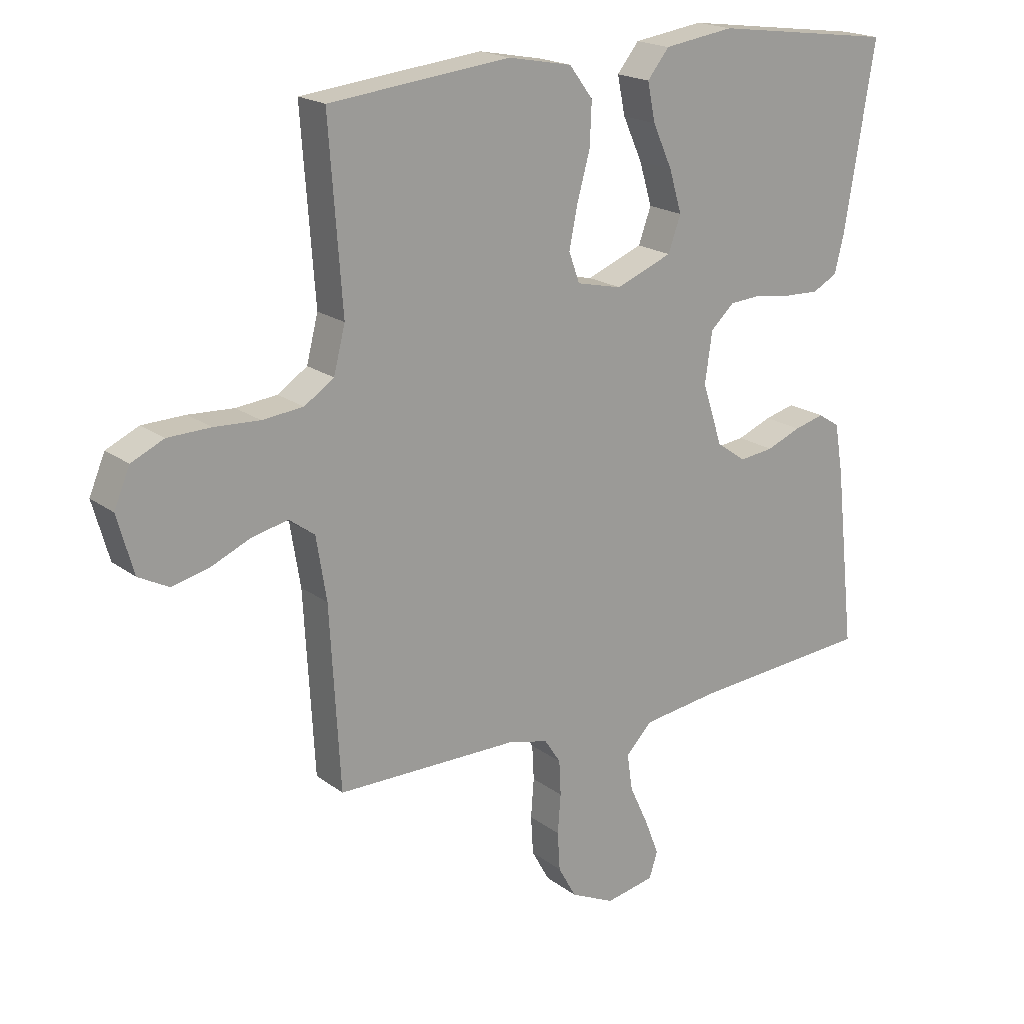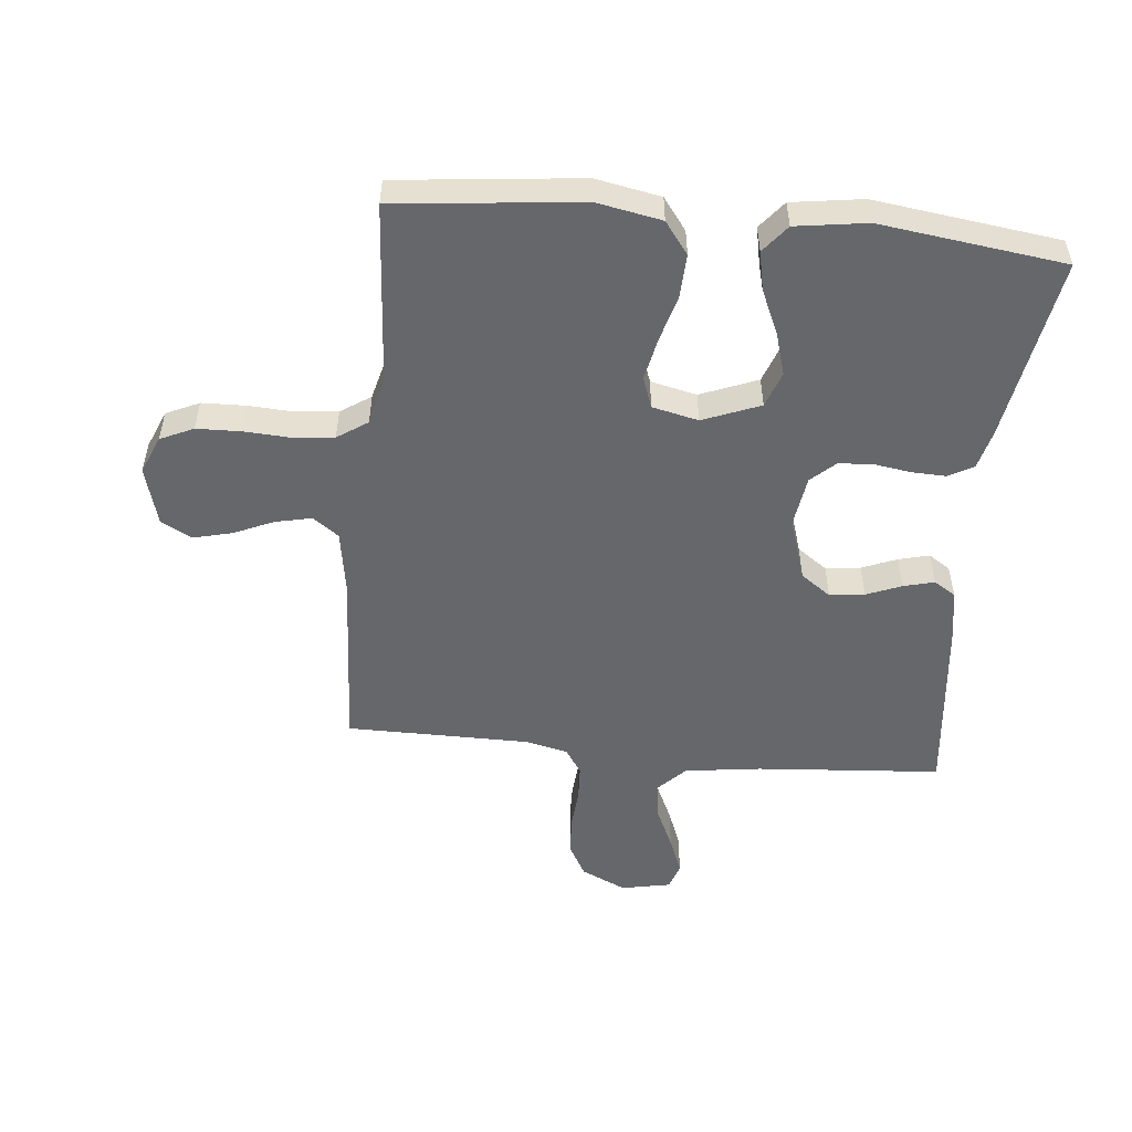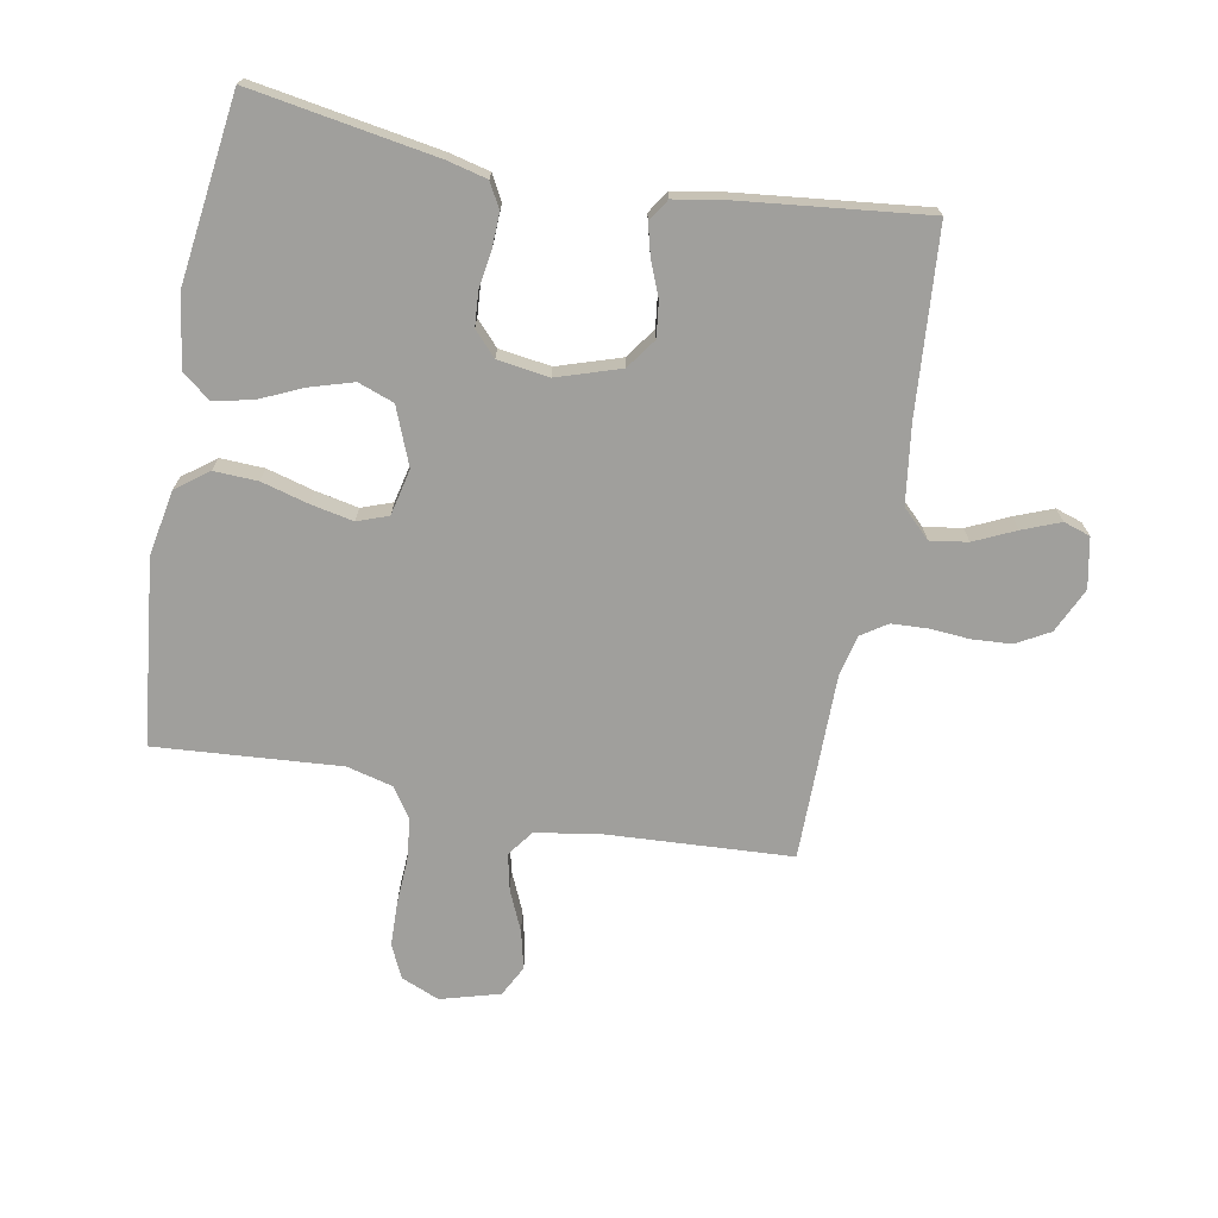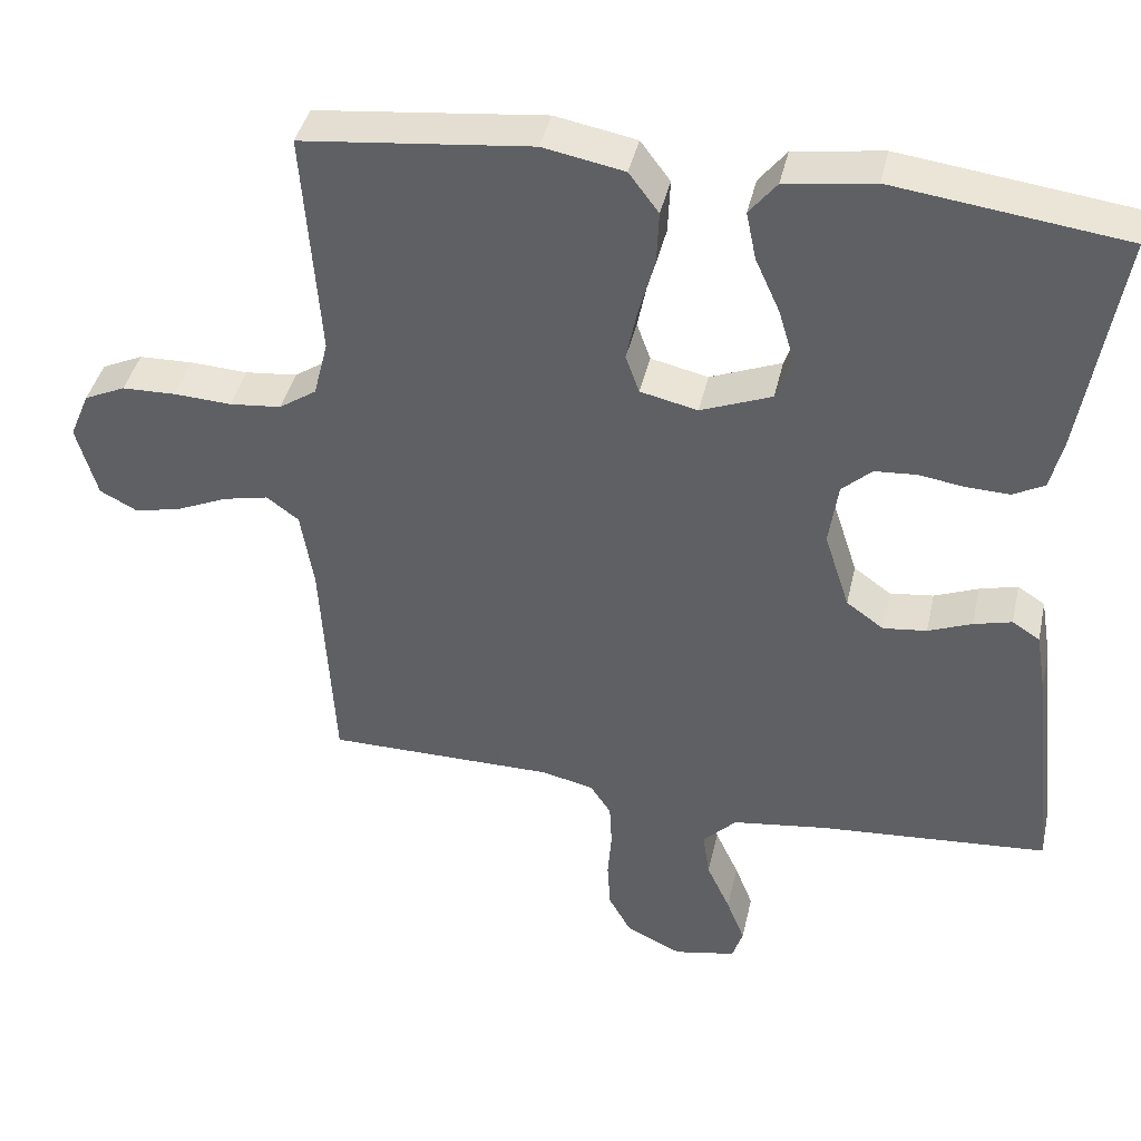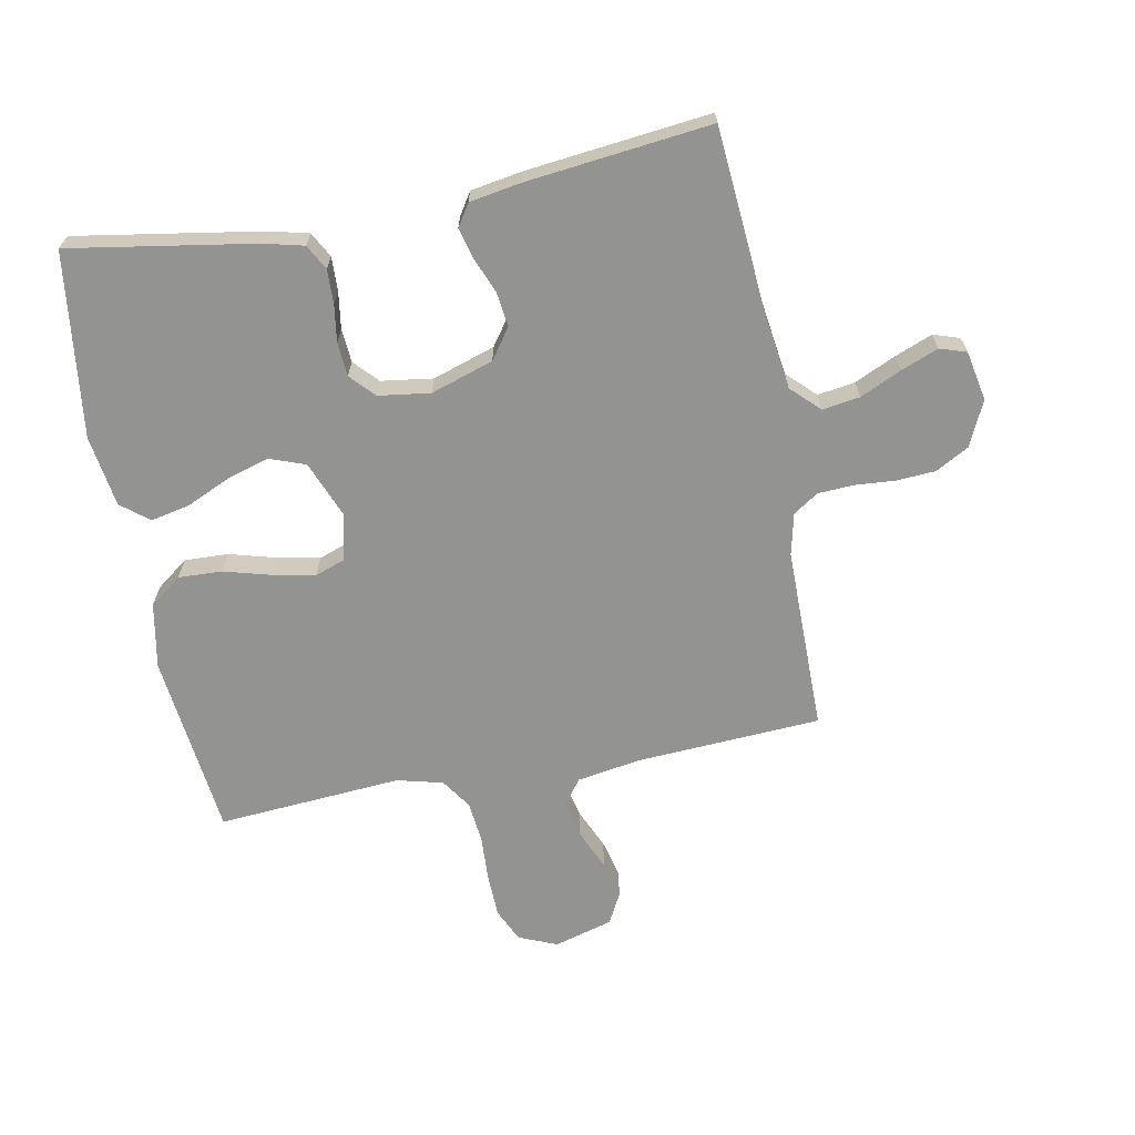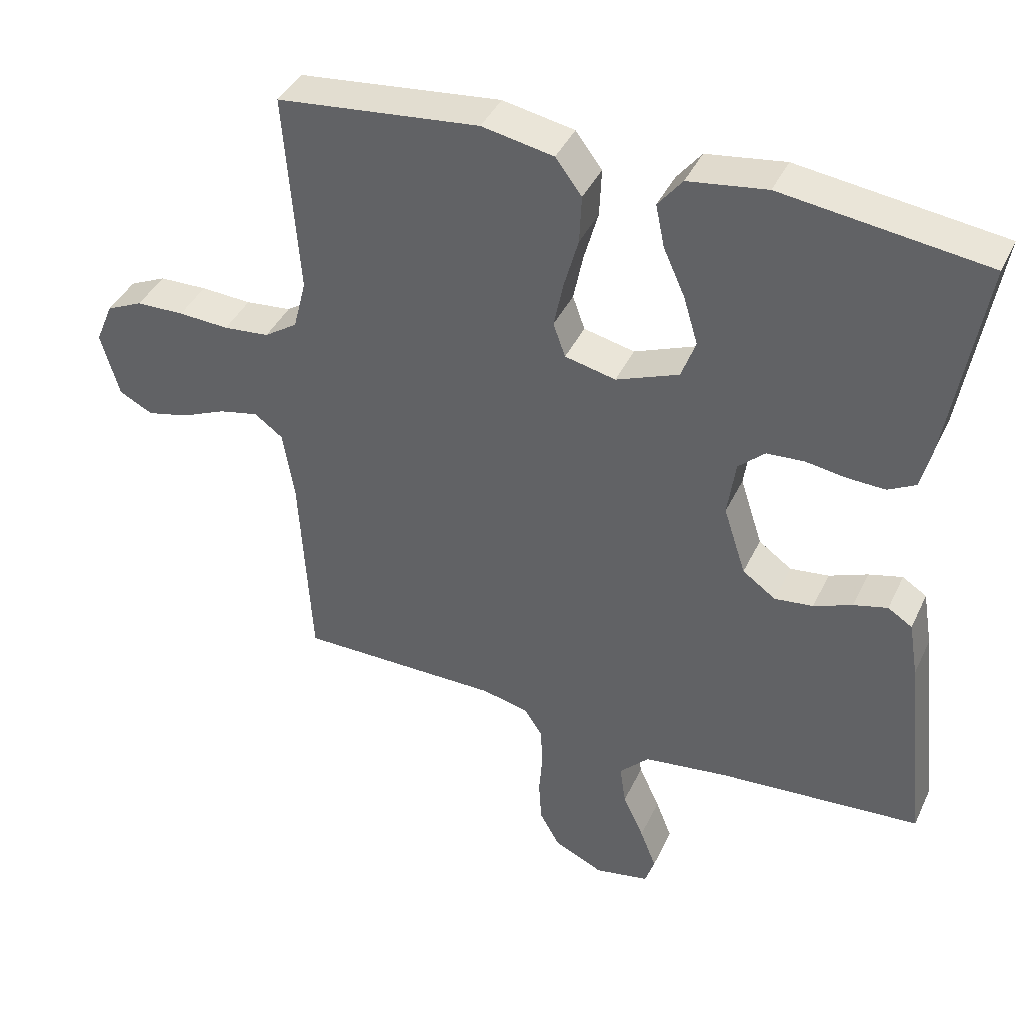
<metadata>
{"format":"obj","ext":"obj","renderer":"f3d","projection":"perspective","resolution":1024,"background":"white","views":[{"elev":19.2,"azim":-36.2,"up":"+Z"},{"elev":-52.1,"azim":-5.7,"up":"+Y"},{"elev":-71.2,"azim":79.5,"up":"+Y"},{"elev":41.1,"azim":12.5,"up":"+Z"},{"elev":-66.6,"azim":100.9,"up":"+Y"},{"elev":40.6,"azim":23.6,"up":"+Z"}]}
</metadata>
<code>
v 0.5 0.07 -0.5
v 0.2 0.07 -0.523
v 0.075 0.07 -0.54
v 0.031 0.07 -0.585
v 0.04 0.07 -0.646
v 0.071 0.07 -0.713
v 0.095 0.07 -0.774
v 0.081 0.07 -0.817
v 0 0.07 -0.833
v -0.073 0.07 -0.799
v -0.103 0.07 -0.745
v -0.107 0.07 -0.681
v -0.102 0.07 -0.616
v -0.105 0.07 -0.558
v -0.132 0.07 -0.517
v -0.2 0.07 -0.501
v -0.5 0.07 -0.5
v -0.517 0.07 -0.2
v -0.534 0.07 -0.096
v -0.576 0.07 -0.065
v -0.635 0.07 -0.078
v -0.701 0.07 -0.107
v -0.763 0.07 -0.122
v -0.813 0.07 -0.096
v -0.84 0.07 0
v -0.814 0.07 0.062
v -0.76 0.07 0.087
v -0.689 0.07 0.089
v -0.614 0.07 0.085
v -0.546 0.07 0.092
v -0.497 0.07 0.125
v -0.478 0.07 0.2
v -0.5 0.07 0.5
v -0.2 0.07 0.533
v -0.094 0.07 0.513
v -0.055 0.07 0.461
v -0.058 0.07 0.39
v -0.079 0.07 0.314
v -0.093 0.07 0.245
v -0.075 0.07 0.195
v 0 0.07 0.178
v 0.093 0.07 0.215
v 0.114 0.07 0.273
v 0.093 0.07 0.343
v 0.061 0.07 0.414
v 0.048 0.07 0.477
v 0.084 0.07 0.522
v 0.2 0.07 0.539
v 0.5 0.07 0.5
v 0.45 0.07 0.2
v 0.434 0.07 0.135
v 0.393 0.07 0.113
v 0.337 0.07 0.115
v 0.277 0.07 0.124
v 0.222 0.07 0.12
v 0.183 0.07 0.084
v 0.171 0.07 0
v 0.204 0.07 -0.102
v 0.253 0.07 -0.137
v 0.31 0.07 -0.13
v 0.367 0.07 -0.107
v 0.417 0.07 -0.094
v 0.453 0.07 -0.117
v 0.467 0.07 -0.2
v 0.5 0 -0.5
v 0.2 0 -0.523
v 0.075 0 -0.54
v 0.031 0 -0.585
v 0.04 0 -0.646
v 0.071 0 -0.713
v 0.095 0 -0.774
v 0.081 0 -0.817
v 0 0 -0.833
v -0.073 0 -0.799
v -0.103 0 -0.745
v -0.107 0 -0.681
v -0.102 0 -0.616
v -0.105 0 -0.558
v -0.132 0 -0.517
v -0.2 0 -0.501
v -0.5 0 -0.5
v -0.517 0 -0.2
v -0.534 0 -0.096
v -0.576 0 -0.065
v -0.635 0 -0.078
v -0.701 0 -0.107
v -0.763 0 -0.122
v -0.813 0 -0.096
v -0.84 0 0
v -0.814 0 0.062
v -0.76 0 0.087
v -0.689 0 0.089
v -0.614 0 0.085
v -0.546 0 0.092
v -0.497 0 0.125
v -0.478 0 0.2
v -0.5 0 0.5
v -0.2 0 0.533
v -0.094 0 0.513
v -0.055 0 0.461
v -0.058 0 0.39
v -0.079 0 0.314
v -0.093 0 0.245
v -0.075 0 0.195
v 0 0 0.178
v 0.093 0 0.215
v 0.114 0 0.273
v 0.093 0 0.343
v 0.061 0 0.414
v 0.048 0 0.477
v 0.084 0 0.522
v 0.2 0 0.539
v 0.5 0 0.5
v 0.45 0 0.2
v 0.434 0 0.135
v 0.393 0 0.113
v 0.337 0 0.115
v 0.277 0 0.124
v 0.222 0 0.12
v 0.183 0 0.084
v 0.171 0 0
v 0.204 0 -0.102
v 0.253 0 -0.137
v 0.31 0 -0.13
v 0.367 0 -0.107
v 0.417 0 -0.094
v 0.453 0 -0.117
v 0.467 0 -0.2
f 64 1 2
f 63 64 2
f 62 63 2
f 61 62 2
f 60 61 2
f 59 60 2 3
f 58 59 3 4
f 57 58 4
f 56 57 4
f 52 53 54
f 51 52 54
f 50 51 54
f 49 50 54
f 48 49 54
f 47 48 54
f 46 47 54
f 45 46 54
f 44 45 54
f 43 44 54 55
f 42 43 55 56
f 36 37 38
f 35 36 38
f 34 35 38
f 33 34 38
f 32 33 38
f 31 32 38 39
f 30 31 39 40
f 27 28 29
f 26 27 29
f 25 26 29
f 24 25 29
f 23 24 29
f 22 23 29
f 21 22 29
f 20 21 29 30
f 30 40 41
f 20 30 41
f 19 20 41
f 16 17 18
f 41 42 56
f 19 41 56
f 18 19 56
f 16 18 56
f 15 16 56
f 11 12 13
f 10 11 13
f 9 10 13
f 8 9 13
f 7 8 13
f 6 7 13
f 5 6 13
f 14 15 56 4
f 4 5 13 14
f 66 65 128
f 66 128 127
f 66 127 126
f 66 126 125
f 66 125 124
f 67 66 124 123
f 68 67 123 122
f 68 122 121
f 68 121 120
f 118 117 116
f 118 116 115
f 118 115 114
f 118 114 113
f 118 113 112
f 118 112 111
f 118 111 110
f 118 110 109
f 118 109 108
f 119 118 108 107
f 120 119 107 106
f 102 101 100
f 102 100 99
f 102 99 98
f 102 98 97
f 102 97 96
f 103 102 96 95
f 104 103 95 94
f 93 92 91
f 93 91 90
f 93 90 89
f 93 89 88
f 93 88 87
f 93 87 86
f 93 86 85
f 94 93 85 84
f 105 104 94
f 105 94 84
f 105 84 83
f 82 81 80
f 120 106 105
f 120 105 83
f 120 83 82
f 120 82 80
f 120 80 79
f 77 76 75
f 77 75 74
f 77 74 73
f 77 73 72
f 77 72 71
f 77 71 70
f 77 70 69
f 68 120 79 78
f 78 77 69 68
f 1 65 66 2
f 2 66 67 3
f 3 67 68 4
f 4 68 69 5
f 5 69 70 6
f 6 70 71 7
f 7 71 72 8
f 8 72 73 9
f 9 73 74 10
f 10 74 75 11
f 11 75 76 12
f 12 76 77 13
f 13 77 78 14
f 14 78 79 15
f 15 79 80 16
f 16 80 81 17
f 17 81 82 18
f 18 82 83 19
f 19 83 84 20
f 20 84 85 21
f 21 85 86 22
f 22 86 87 23
f 23 87 88 24
f 24 88 89 25
f 25 89 90 26
f 26 90 91 27
f 27 91 92 28
f 28 92 93 29
f 29 93 94 30
f 30 94 95 31
f 31 95 96 32
f 32 96 97 33
f 33 97 98 34
f 34 98 99 35
f 35 99 100 36
f 36 100 101 37
f 37 101 102 38
f 38 102 103 39
f 39 103 104 40
f 40 104 105 41
f 41 105 106 42
f 42 106 107 43
f 43 107 108 44
f 44 108 109 45
f 45 109 110 46
f 46 110 111 47
f 47 111 112 48
f 48 112 113 49
f 49 113 114 50
f 50 114 115 51
f 51 115 116 52
f 52 116 117 53
f 53 117 118 54
f 54 118 119 55
f 55 119 120 56
f 56 120 121 57
f 57 121 122 58
f 58 122 123 59
f 59 123 124 60
f 60 124 125 61
f 61 125 126 62
f 62 126 127 63
f 63 127 128 64
f 64 128 65 1

</code>
